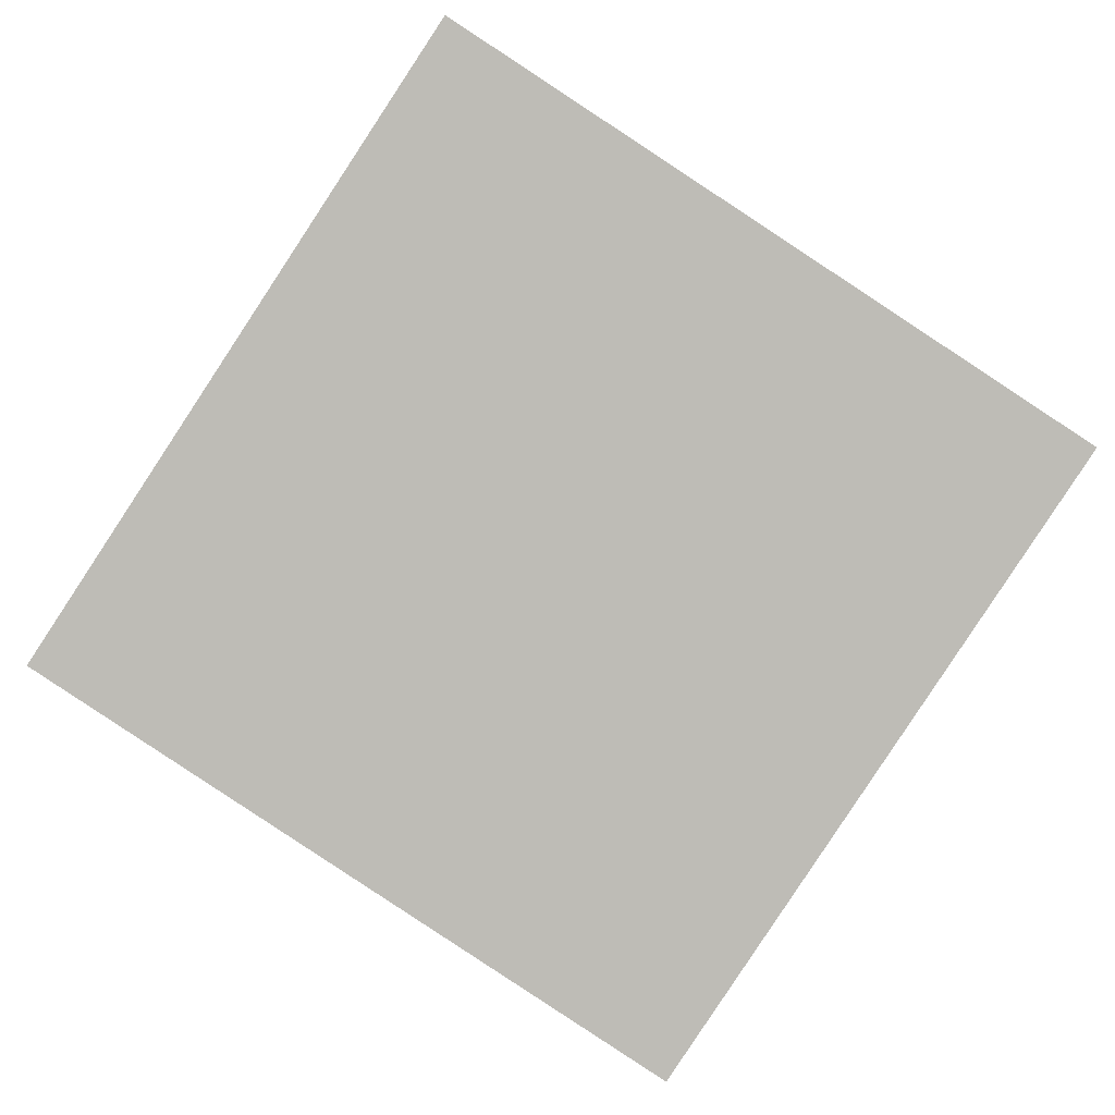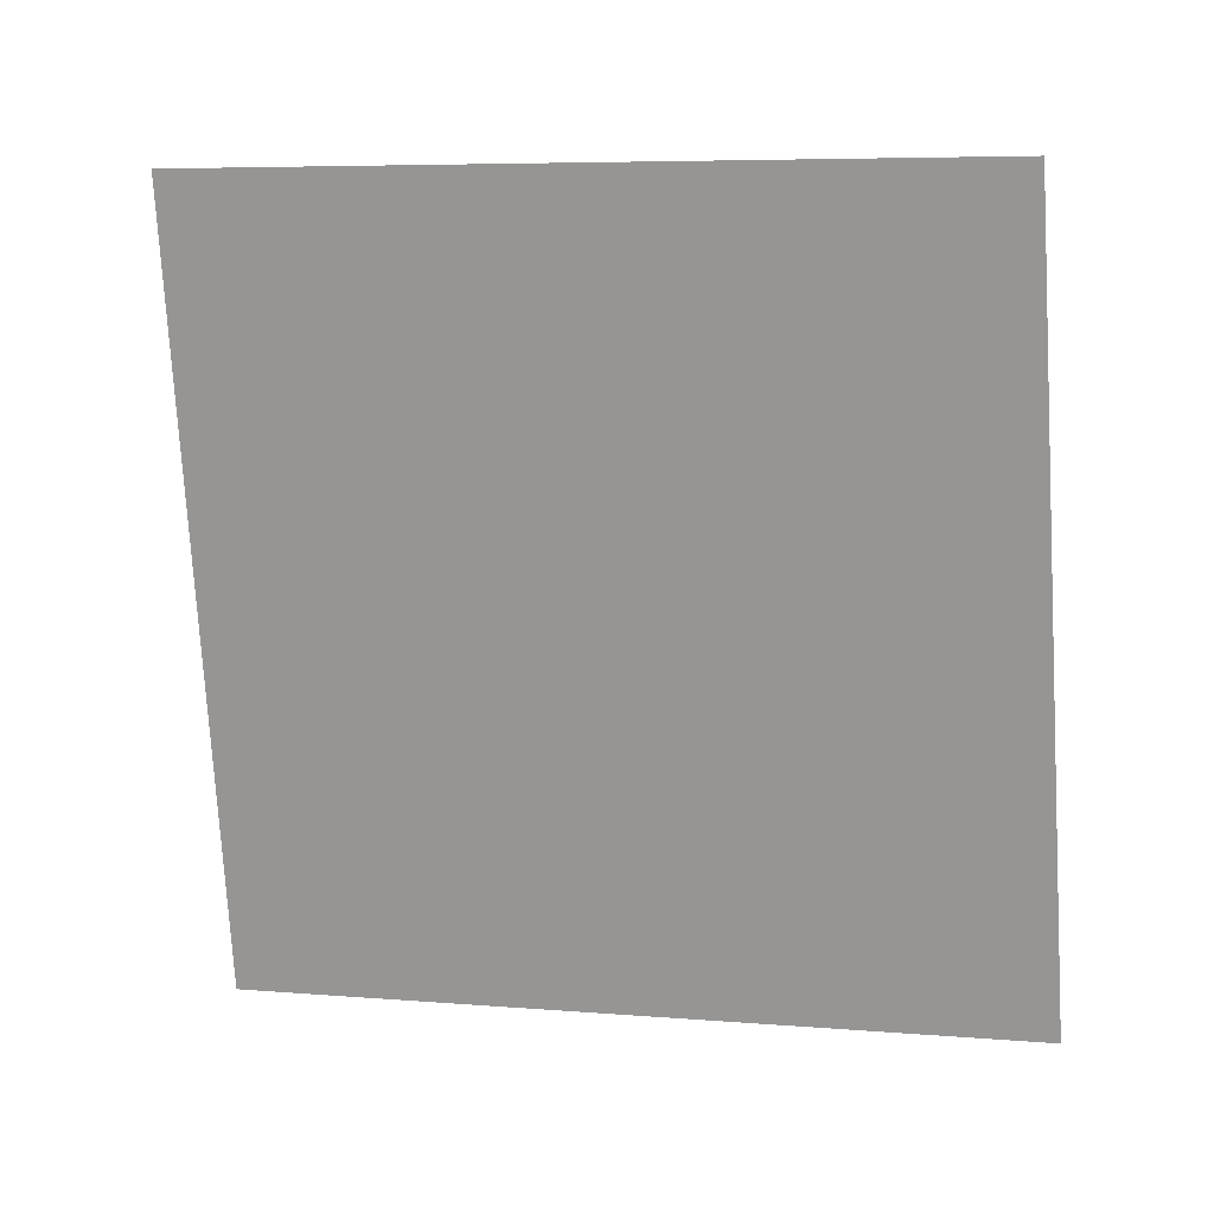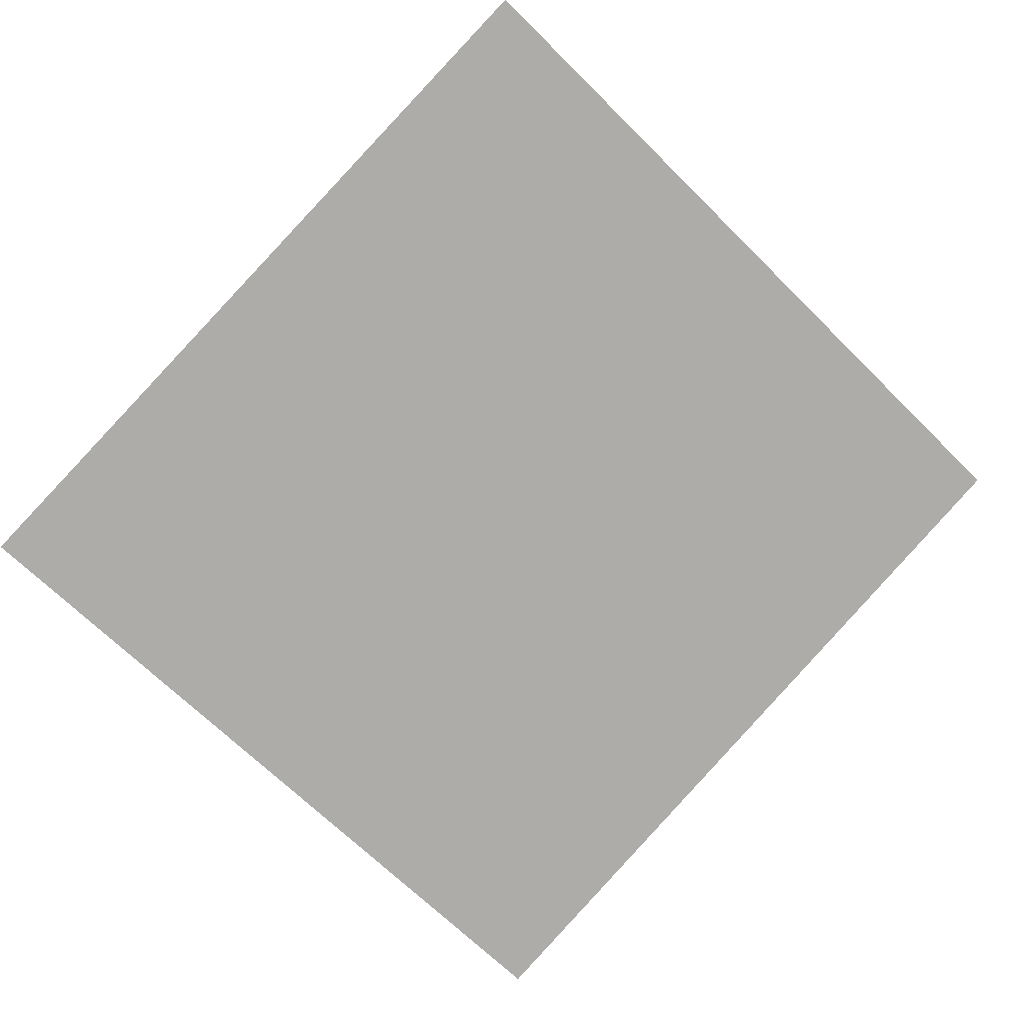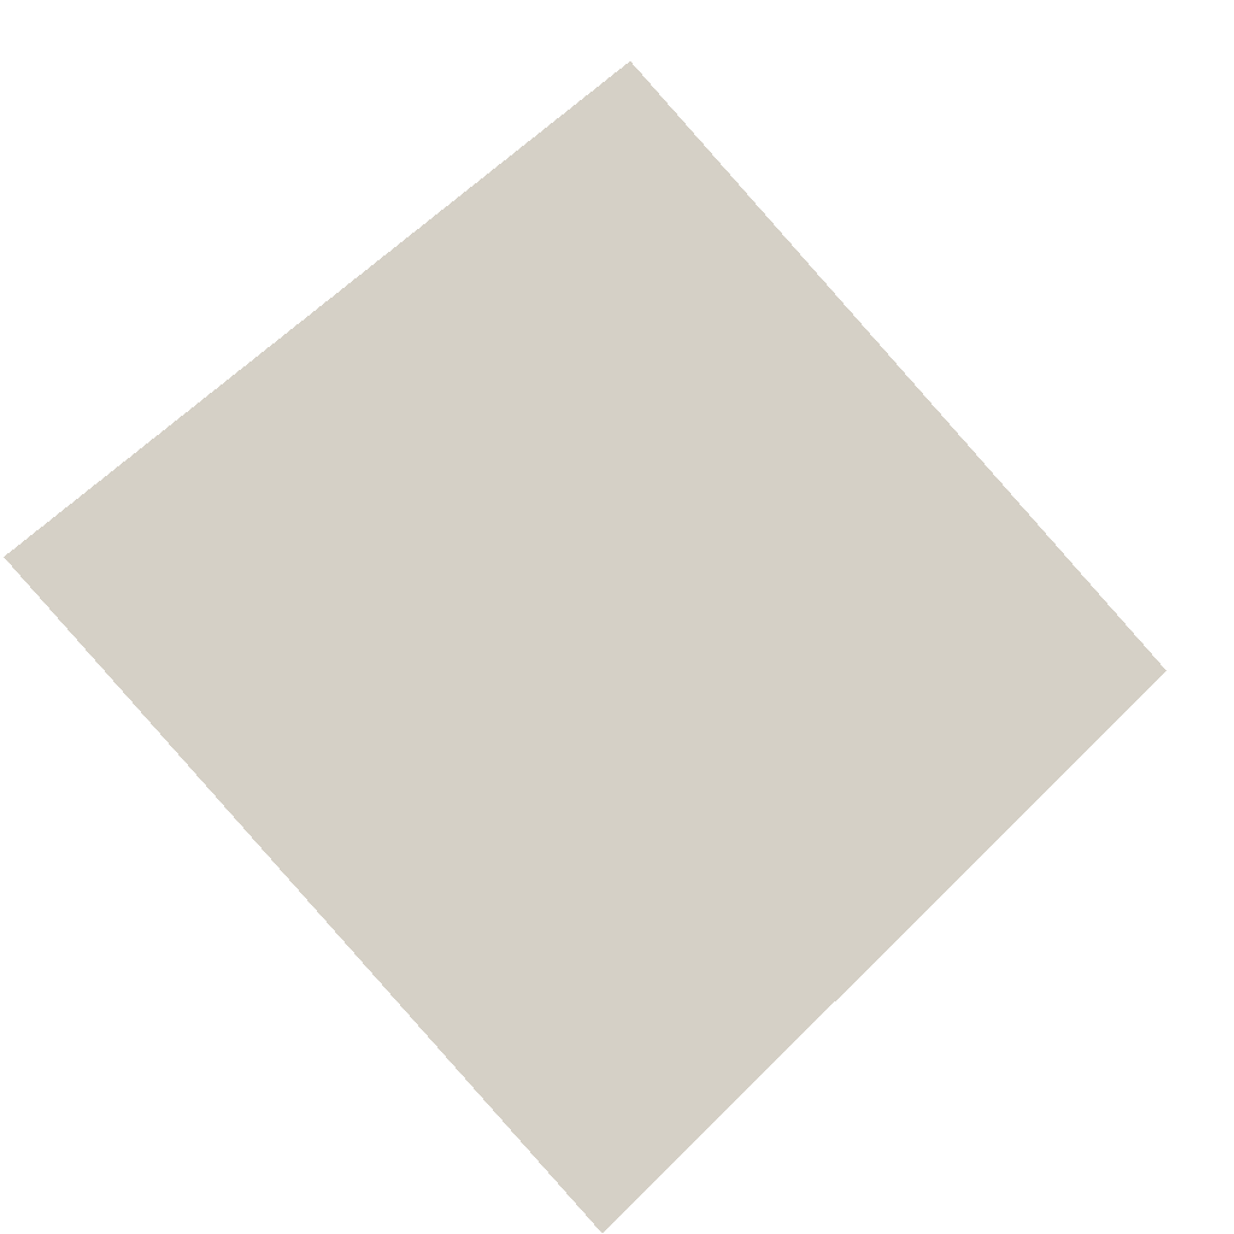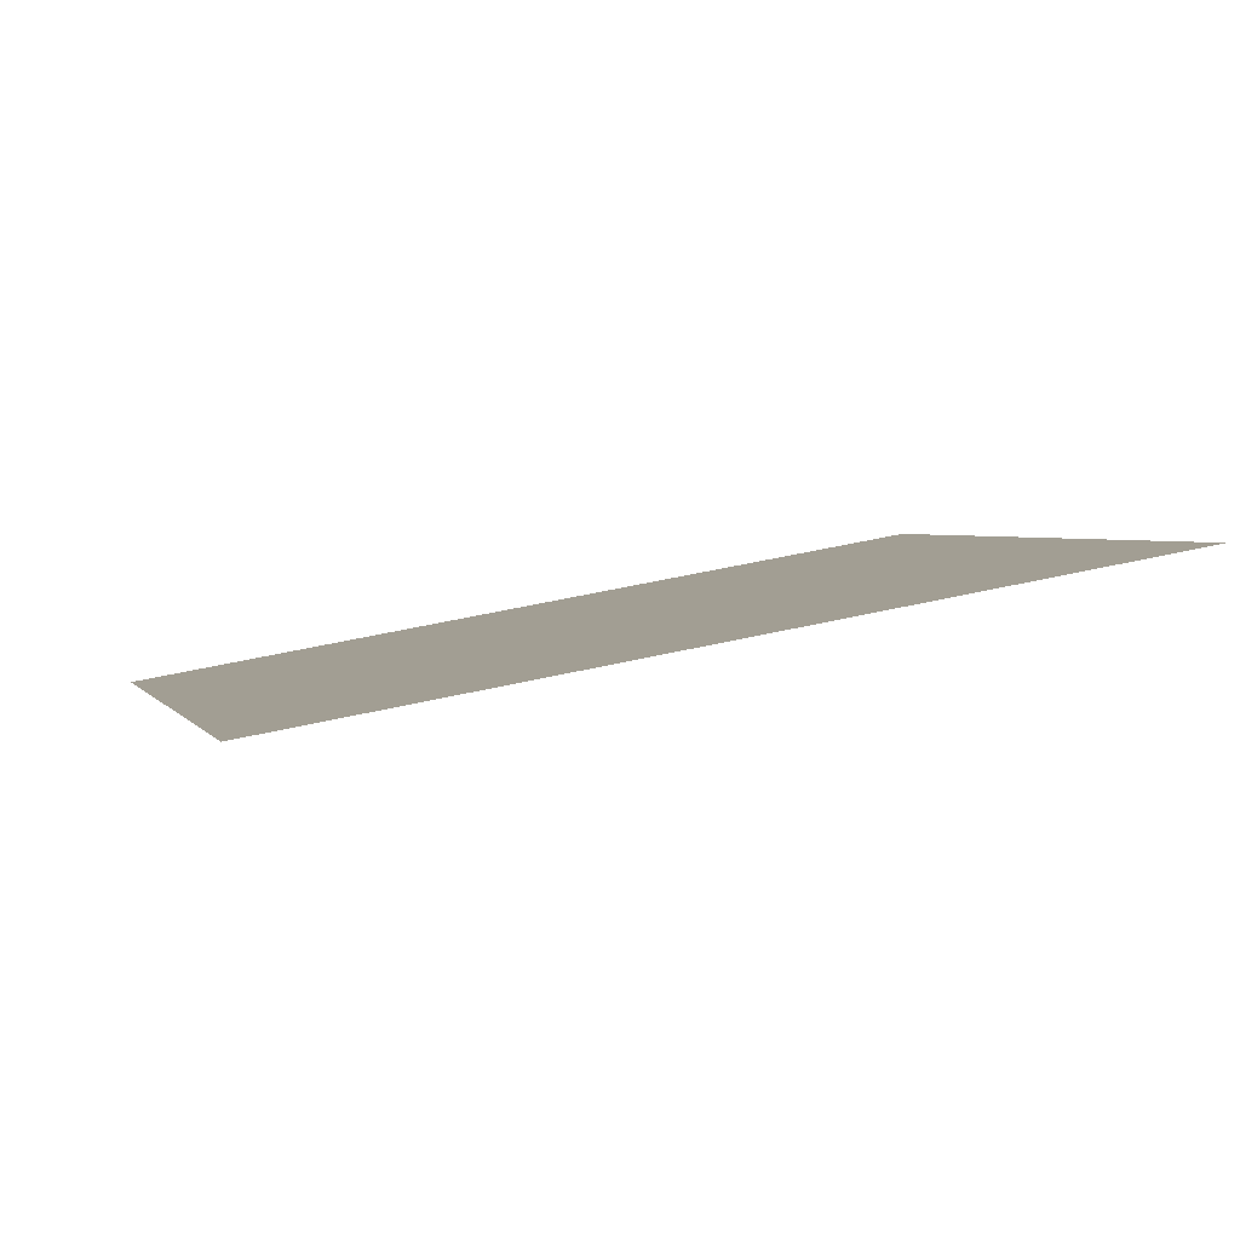
<metadata>
{"format":"obj","ext":"obj","renderer":"f3d","projection":"perspective","resolution":1024,"background":"white","views":[{"elev":-30.1,"azim":-130.0,"up":"+Y"},{"elev":-16.2,"azim":-27.4,"up":"+Z"},{"elev":-23.5,"azim":-148.6,"up":"+Y"},{"elev":-51.4,"azim":-152.0,"up":"+Y"},{"elev":61.1,"azim":-58.5,"up":"+Z"}]}
</metadata>
<code>
o LightSource_Plane
o LightSource_Plane
v 4.169 0.5979 4.108
v 1.247 3.298 4.524
v 5.392 2.435 0.7716
v 2.47 5.135 1.188
f 2 1 3 4

</code>
